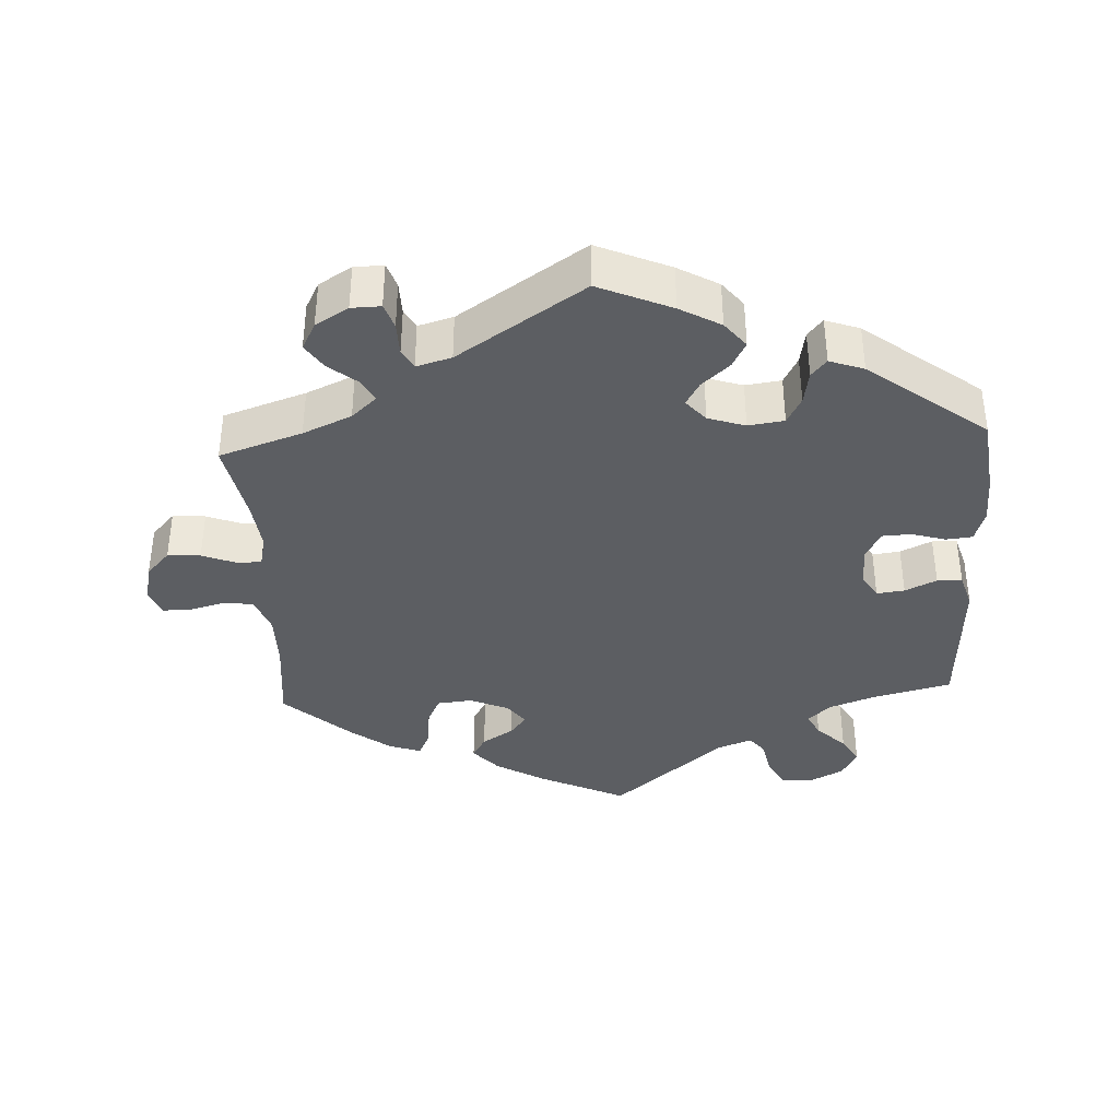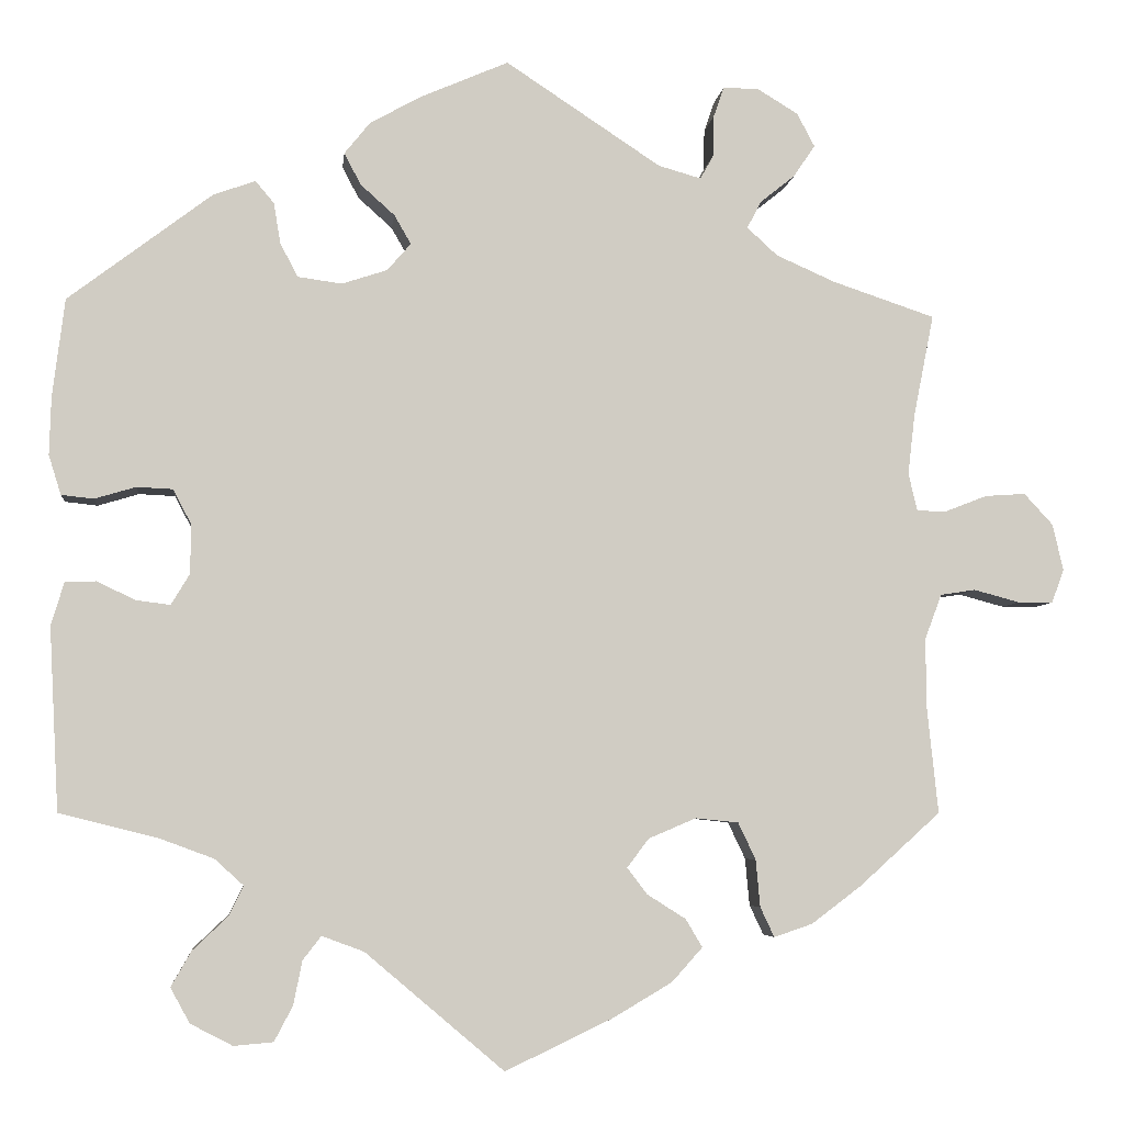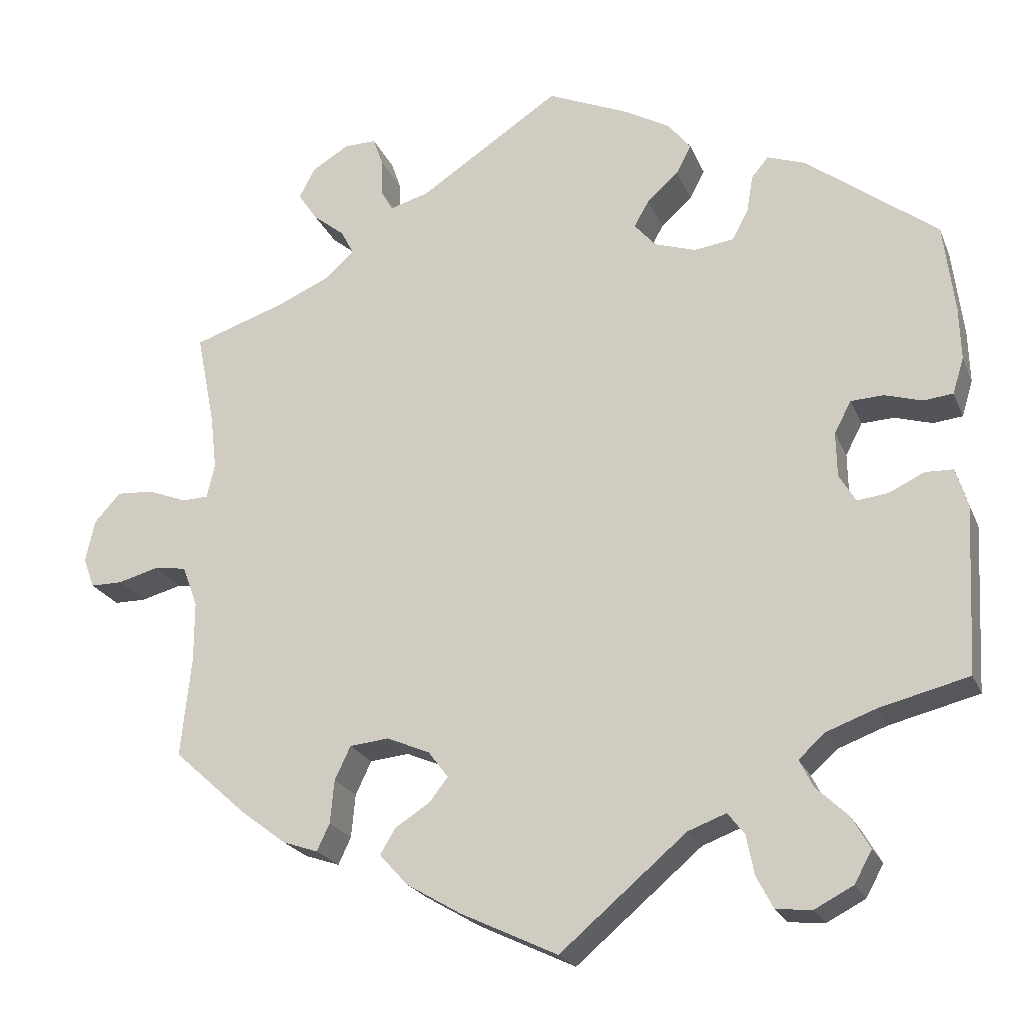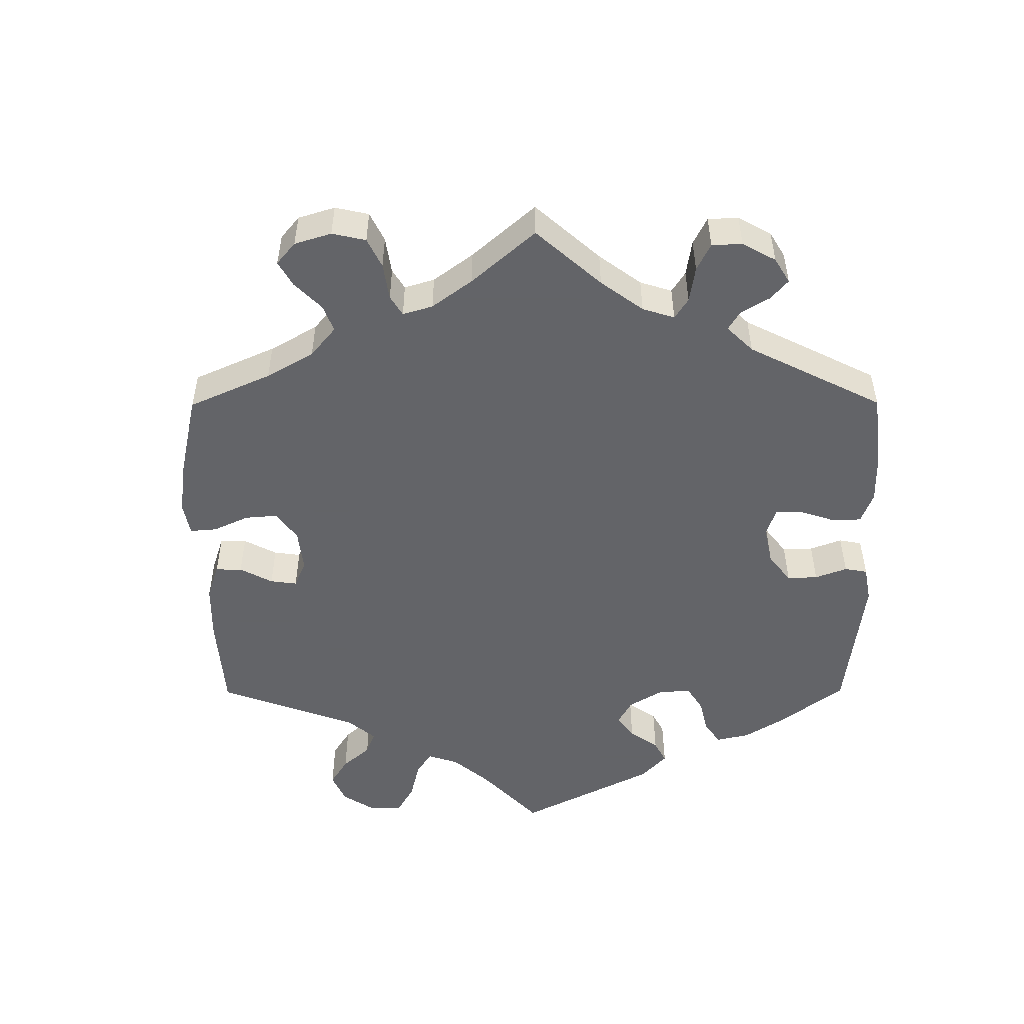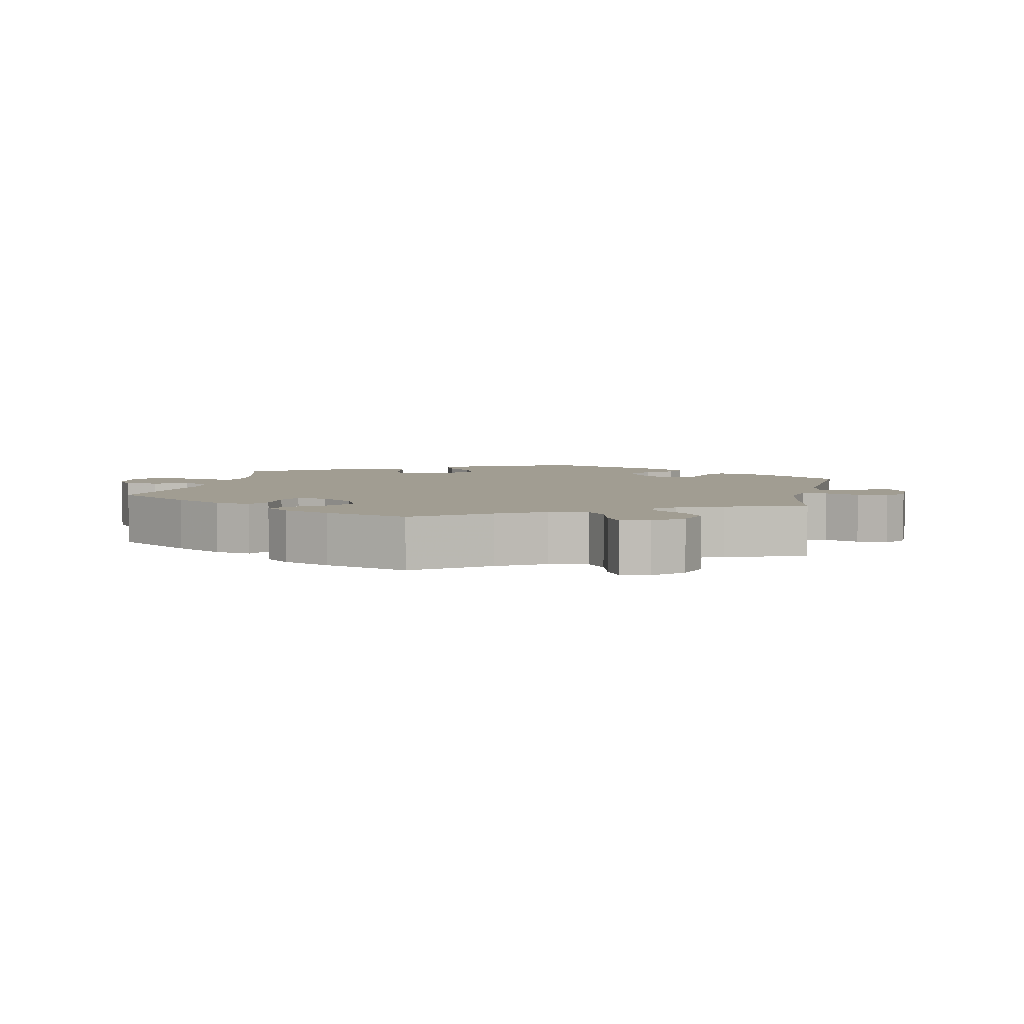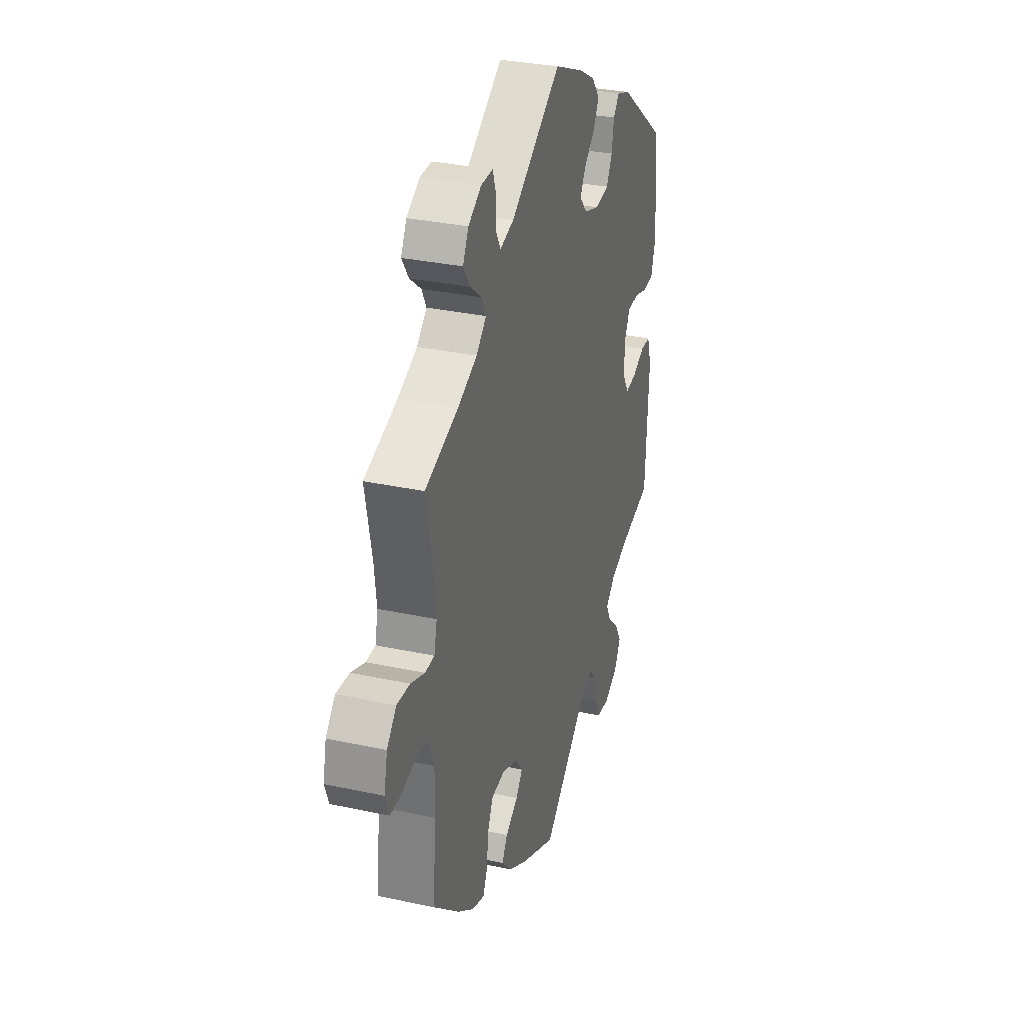
<metadata>
{"format":"obj","ext":"obj","renderer":"f3d","projection":"perspective","resolution":1024,"background":"white","views":[{"elev":-37.8,"azim":2.9,"up":"+Y"},{"elev":-5.2,"azim":173.8,"up":"+Z"},{"elev":-22.1,"azim":18.4,"up":"+Z"},{"elev":-51.3,"azim":-59.8,"up":"+Y"},{"elev":4.7,"azim":-108.3,"up":"+Y"},{"elev":31.8,"azim":-73.0,"up":"+Z"}]}
</metadata>
<code>
v -0.384 0.07 0.328
v -0.316 0.07 0.358
v -0.281 0.07 0.39
v -0.297 0.07 0.421
v -0.337 0.07 0.453
v -0.361 0.07 0.489
v -0.341 0.07 0.527
v -0.295 0.07 0.555
v -0.254 0.07 0.556
v -0.242 0.07 0.521
v -0.241 0.07 0.474
v -0.226 0.07 0.447
v -0.177 0.07 0.461
v 0 0.07 0.578
v 0.102 0.07 0.534
v 0.159 0.07 0.502
v 0.188 0.07 0.466
v 0.169 0.07 0.43
v 0.13 0.07 0.395
v 0.111 0.07 0.362
v 0.138 0.07 0.331
v 0.19 0.07 0.314
v 0.24 0.07 0.321
v 0.26 0.07 0.359
v 0.268 0.07 0.406
v 0.289 0.07 0.431
v 0.337 0.07 0.414
v 0.501 0.07 0.29
v 0.515 0.07 0.178
v 0.517 0.07 0.112
v 0.503 0.07 0.067
v 0.466 0.07 0.063
v 0.419 0.07 0.077
v 0.378 0.07 0.075
v 0.357 0.07 0.035
v 0.358 0.07 -0.021
v 0.379 0.07 -0.056
v 0.418 0.07 -0.051
v 0.462 0.07 -0.03
v 0.497 0.07 -0.031
v 0.512 0.07 -0.08
v 0.501 0.07 -0.289
v 0.389 0.07 -0.317
v 0.327 0.07 -0.34
v 0.294 0.07 -0.37
v 0.311 0.07 -0.404
v 0.351 0.07 -0.442
v 0.374 0.07 -0.482
v 0.352 0.07 -0.522
v 0.304 0.07 -0.547
v 0.259 0.07 -0.543
v 0.238 0.07 -0.503
v 0.228 0.07 -0.453
v 0.207 0.07 -0.426
v 0.159 0.07 -0.444
v 0.001 0.07 -0.578
v -0.121 0.07 -0.52
v -0.189 0.07 -0.48
v -0.224 0.07 -0.441
v -0.205 0.07 -0.409
v -0.161 0.07 -0.381
v -0.138 0.07 -0.351
v -0.163 0.07 -0.318
v -0.217 0.07 -0.295
v -0.266 0.07 -0.3
v -0.286 0.07 -0.342
v -0.291 0.07 -0.396
v -0.307 0.07 -0.43
v -0.351 0.07 -0.415
v -0.408 0.07 -0.372
v -0.5 0.07 -0.289
v -0.487 0.07 -0.164
v -0.487 0.07 -0.088
v -0.506 0.07 -0.037
v -0.546 0.07 -0.031
v -0.598 0.07 -0.045
v -0.638 0.07 -0.045
v -0.652 0.07 -0.007
v -0.64 0.07 0.046
v -0.607 0.07 0.082
v -0.561 0.07 0.079
v -0.512 0.07 0.06
v -0.479 0.07 0.061
v -0.469 0.07 0.104
v -0.477 0.07 0.173
v -0.5 0.07 0.289
v -0.384 0 0.328
v -0.316 0 0.358
v -0.281 0 0.39
v -0.297 0 0.421
v -0.337 0 0.453
v -0.361 0 0.489
v -0.341 0 0.527
v -0.295 0 0.555
v -0.254 0 0.556
v -0.242 0 0.521
v -0.241 0 0.474
v -0.226 0 0.447
v -0.177 0 0.461
v 0 0 0.578
v 0.102 0 0.534
v 0.159 0 0.502
v 0.188 0 0.466
v 0.169 0 0.43
v 0.13 0 0.395
v 0.111 0 0.362
v 0.138 0 0.331
v 0.19 0 0.314
v 0.24 0 0.321
v 0.26 0 0.359
v 0.268 0 0.406
v 0.289 0 0.431
v 0.337 0 0.414
v 0.501 0 0.29
v 0.515 0 0.178
v 0.517 0 0.112
v 0.503 0 0.067
v 0.466 0 0.063
v 0.419 0 0.077
v 0.378 0 0.075
v 0.357 0 0.035
v 0.358 0 -0.021
v 0.379 0 -0.056
v 0.418 0 -0.051
v 0.462 0 -0.03
v 0.497 0 -0.031
v 0.512 0 -0.08
v 0.501 0 -0.289
v 0.389 0 -0.317
v 0.327 0 -0.34
v 0.294 0 -0.37
v 0.311 0 -0.404
v 0.351 0 -0.442
v 0.374 0 -0.482
v 0.352 0 -0.522
v 0.304 0 -0.547
v 0.259 0 -0.543
v 0.238 0 -0.503
v 0.228 0 -0.453
v 0.207 0 -0.426
v 0.159 0 -0.444
v 0.001 0 -0.578
v -0.121 0 -0.52
v -0.189 0 -0.48
v -0.224 0 -0.441
v -0.205 0 -0.409
v -0.161 0 -0.381
v -0.138 0 -0.351
v -0.163 0 -0.318
v -0.217 0 -0.295
v -0.266 0 -0.3
v -0.286 0 -0.342
v -0.291 0 -0.396
v -0.307 0 -0.43
v -0.351 0 -0.415
v -0.408 0 -0.372
v -0.5 0 -0.289
v -0.487 0 -0.164
v -0.487 0 -0.088
v -0.506 0 -0.037
v -0.546 0 -0.031
v -0.598 0 -0.045
v -0.638 0 -0.045
v -0.652 0 -0.007
v -0.64 0 0.046
v -0.607 0 0.082
v -0.561 0 0.079
v -0.512 0 0.06
v -0.479 0 0.061
v -0.469 0 0.104
v -0.477 0 0.173
v -0.5 0 0.289
f 85 86 1
f 84 85 1 2
f 83 84 2 3
f 79 80 81 82
f 79 82 83
f 78 79 83
f 75 76 77 78
f 74 75 78 83
f 73 74 83 3
f 69 70 71 72
f 69 72 73 3
f 66 67 68 69
f 65 66 69 3
f 58 59 60 61
f 58 61 62
f 55 56 57 58
f 54 55 58 62
f 50 51 52 53
f 50 53 54
f 49 50 54
f 46 47 48 49
f 45 46 49 54
f 44 45 54 62
f 40 41 42 43
f 38 39 40 43
f 37 38 43 44
f 36 37 44 62
f 30 31 32 33
f 30 33 34
f 29 30 34
f 28 29 34
f 27 28 34
f 24 25 26 27
f 23 24 27 34
f 22 23 34 35
f 16 17 18 19
f 16 19 20
f 13 14 15 16
f 12 13 16 20
f 8 9 10 11
f 8 11 12
f 7 8 12
f 4 5 6 7
f 3 4 7 12
f 64 65 3 12
f 35 36 62 63
f 21 22 35 63
f 21 63 64
f 12 20 21 64
f 87 172 171
f 88 87 171 170
f 89 88 170 169
f 168 167 166 165
f 169 168 165
f 169 165 164
f 164 163 162 161
f 169 164 161 160
f 89 169 160 159
f 158 157 156 155
f 89 159 158 155
f 155 154 153 152
f 89 155 152 151
f 147 146 145 144
f 148 147 144
f 144 143 142 141
f 148 144 141 140
f 139 138 137 136
f 140 139 136
f 140 136 135
f 135 134 133 132
f 140 135 132 131
f 148 140 131 130
f 129 128 127 126
f 129 126 125 124
f 130 129 124 123
f 148 130 123 122
f 119 118 117 116
f 120 119 116
f 120 116 115
f 120 115 114
f 120 114 113
f 113 112 111 110
f 120 113 110 109
f 121 120 109 108
f 105 104 103 102
f 106 105 102
f 102 101 100 99
f 106 102 99 98
f 97 96 95 94
f 98 97 94
f 98 94 93
f 93 92 91 90
f 98 93 90 89
f 98 89 151 150
f 149 148 122 121
f 149 121 108 107
f 150 149 107
f 150 107 106 98
f 1 87 88 2
f 2 88 89 3
f 3 89 90 4
f 4 90 91 5
f 5 91 92 6
f 6 92 93 7
f 7 93 94 8
f 8 94 95 9
f 9 95 96 10
f 10 96 97 11
f 11 97 98 12
f 12 98 99 13
f 13 99 100 14
f 14 100 101 15
f 15 101 102 16
f 16 102 103 17
f 17 103 104 18
f 18 104 105 19
f 19 105 106 20
f 20 106 107 21
f 21 107 108 22
f 22 108 109 23
f 23 109 110 24
f 24 110 111 25
f 25 111 112 26
f 26 112 113 27
f 27 113 114 28
f 28 114 115 29
f 29 115 116 30
f 30 116 117 31
f 31 117 118 32
f 32 118 119 33
f 33 119 120 34
f 34 120 121 35
f 35 121 122 36
f 36 122 123 37
f 37 123 124 38
f 38 124 125 39
f 39 125 126 40
f 40 126 127 41
f 41 127 128 42
f 42 128 129 43
f 43 129 130 44
f 44 130 131 45
f 45 131 132 46
f 46 132 133 47
f 47 133 134 48
f 48 134 135 49
f 49 135 136 50
f 50 136 137 51
f 51 137 138 52
f 52 138 139 53
f 53 139 140 54
f 54 140 141 55
f 55 141 142 56
f 56 142 143 57
f 57 143 144 58
f 58 144 145 59
f 59 145 146 60
f 60 146 147 61
f 61 147 148 62
f 62 148 149 63
f 63 149 150 64
f 64 150 151 65
f 65 151 152 66
f 66 152 153 67
f 67 153 154 68
f 68 154 155 69
f 69 155 156 70
f 70 156 157 71
f 71 157 158 72
f 72 158 159 73
f 73 159 160 74
f 74 160 161 75
f 75 161 162 76
f 76 162 163 77
f 77 163 164 78
f 78 164 165 79
f 79 165 166 80
f 80 166 167 81
f 81 167 168 82
f 82 168 169 83
f 83 169 170 84
f 84 170 171 85
f 85 171 172 86
f 86 172 87 1

</code>
